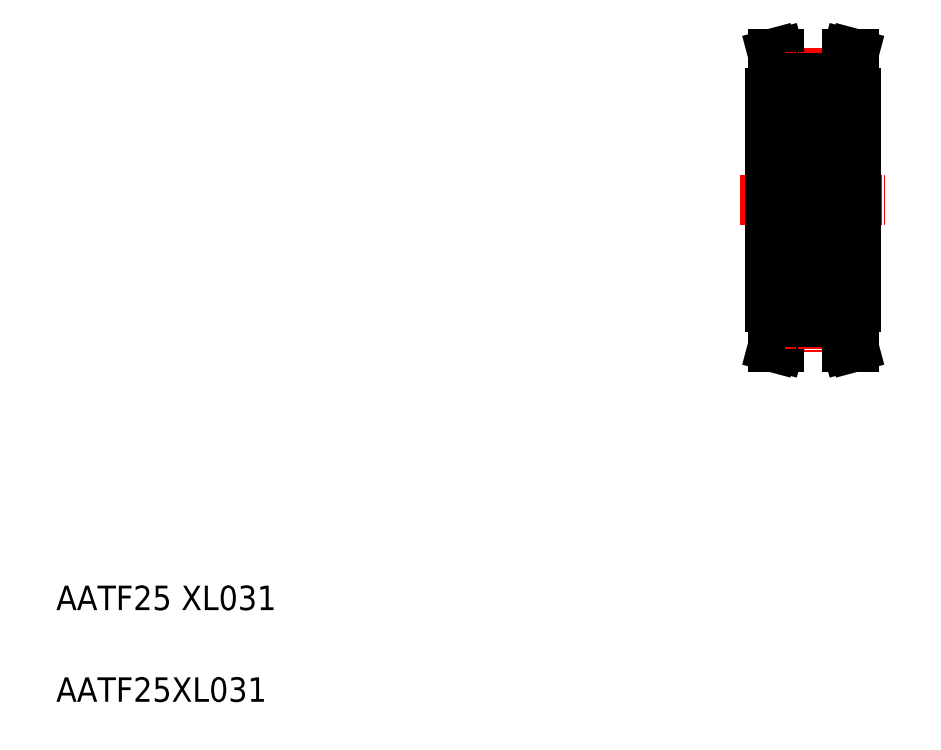
<metadata>
{"format":"dxf","ext":"dxf","renderer":"ezdxf+matplotlib","layout":"modelspace","background":"white","min_lineweight":24,"dpi":150}
</metadata>
<code>
0
SECTION
2
ENTITIES
0
TEXT
8
0
10
10
20
25
30
0
40
4
1
AATF25 XL031
0
TEXT
8
0
10
10
20
10
30
0
40
4
1
AATF25XL031
0
LINE
8
CENTER
10
121.8
20
92.04
30
0
11
145.8
21
92.04
31
0
0
LINE
8
CENTER
10
133.8
20
117
30
0
11
133.8
21
67.08
31
0
0
LINE
8
0
10
136.7
20
102.4
30
0
11
137.3
21
102.1
31
0
0
LINE
8
0
10
131
20
102.4
30
0
11
130.4
21
102.1
31
0
0
LINE
8
0
10
130.2
20
102.2
30
0
11
130.2
21
99.34
31
0
0
CIRCLE
8
0
10
133.8
20
100.9
30
0
40
2.381
0
LINE
8
0
10
137.5
20
102.2
30
0
11
137.5
21
99.34
31
0
0
LINE
8
0
10
137.8
20
104.7
30
0
11
137.8
21
79.34
31
0
0
LINE
8
0
10
129.8
20
104.7
30
0
11
129.8
21
79.34
31
0
0
LINE
8
0
10
140.8
20
109.5
30
0
11
140.8
21
74.54
31
0
0
LINE
8
0
10
126.8
20
109.5
30
0
11
126.8
21
74.54
31
0
0
LINE
8
0
10
137.8
20
105.6
30
0
11
137.8
21
78.44
31
0
0
LINE
8
0
10
139.2
20
105.6
30
0
11
139.2
21
78.44
31
0
0
LINE
8
0
10
126.8
20
74.54
30
0
11
129.3
21
74.54
31
0
0
LINE
8
0
10
128.3
20
68.04
30
0
11
129.3
21
72.08
31
0
0
LINE
8
0
10
128.3
20
72.21
30
0
11
128.3
21
74.54
31
0
0
LINE
8
0
10
127.2
20
68.04
30
0
11
128.3
21
68.04
31
0
0
LINE
8
0
10
127.2
20
68.04
30
0
11
128.3
21
72.21
31
0
0
LINE
8
CENTER
10
129.3
20
71.83
30
0
11
138.4
21
71.83
31
0
0
LINE
8
0
10
129.3
20
73.08
30
0
11
138.3
21
73.08
31
0
0
LINE
8
0
10
129.3
20
72.08
30
0
11
138.3
21
72.08
31
0
0
LINE
8
0
10
129.3
20
72.08
30
0
11
129.3
21
74.54
31
0
0
LINE
8
0
10
138.3
20
72.08
30
0
11
138.3
21
74.54
31
0
0
LINE
8
0
10
139.3
20
72.21
30
0
11
139.3
21
74.54
31
0
0
LINE
8
0
10
139.4
20
68.04
30
0
11
138.3
21
72.08
31
0
0
LINE
8
0
10
140.5
20
68.04
30
0
11
139.3
21
72.21
31
0
0
LINE
8
0
10
140.5
20
68.04
30
0
11
139.4
21
68.04
31
0
0
LINE
8
0
10
138.3
20
74.54
30
0
11
140.8
21
74.54
31
0
0
LINE
8
0
10
137.8
20
78.44
30
0
11
139.2
21
78.44
31
0
0
LINE
8
0
10
126.8
20
80.54
30
0
11
129.8
21
80.54
31
0
0
LINE
8
0
10
135.7
20
84.64
30
0
11
136.5
21
84.64
31
0
0
LINE
8
0
10
135.7
20
81.64
30
0
11
136.5
21
81.64
31
0
0
LINE
8
0
10
130.1
20
79.04
30
0
11
137.5
21
79.04
31
0
0
LINE
8
0
10
130.1
20
87.04
30
0
11
137.5
21
87.04
31
0
0
CIRCLE
8
0
10
133.8
20
83.14
30
0
40
2.381
0
ARC
8
0
10
131.2
20
84.74
30
0
40
0.1
50
199.9
51
270
0
LINE
8
0
10
130.2
20
81.92
30
0
11
130.2
21
84.74
31
0
0
LINE
8
0
10
130.4
20
82.03
30
0
11
130.4
21
84.74
31
0
0
LINE
8
0
10
131
20
81.66
30
0
11
130.4
21
82.03
31
0
0
LINE
8
0
10
130.4
20
81.37
30
0
11
130.6
21
81.22
31
0
0
LINE
8
0
10
130.6
20
81.22
30
0
11
130.4
21
81.08
31
0
0
LINE
8
0
10
130.4
20
81.08
30
0
11
130.6
21
80.88
31
0
0
LINE
8
0
10
130.8
20
81.54
30
0
11
130.2
21
81.92
31
0
0
ARC
8
0
10
130.7
20
80.94
30
0
40
0.2981
50
220
51
355
0
ARC
8
0
10
130.4
20
79.59
30
0
40
0.6
50
204.3
51
245.7
0
LINE
8
0
10
130.4
20
81.37
30
0
11
130.3
21
81.22
31
0
0
LINE
8
0
10
130.3
20
80.94
30
0
11
130.5
21
80.75
31
0
0
LINE
8
0
10
129.9
20
80.94
30
0
11
130.3
21
80.94
31
0
0
ARC
8
0
10
130.4
20
81.08
30
0
40
0.2008
50
135.2
51
225
0
ARC
8
0
10
129.9
20
80.84
30
0
40
0.1
50
90
51
180
0
LINE
8
0
10
131
20
81.3
30
0
11
131
21
81.66
31
0
0
LINE
8
0
10
130.8
20
80.93
30
0
11
130.8
21
81.54
31
0
0
LINE
8
0
10
131
20
80.91
30
0
11
131
21
81.55
31
0
0
ARC
8
0
10
130.7
20
80.94
30
0
40
0.09732
50
220
51
355.3
0
ARC
8
0
10
131.1
20
81.54
30
0
40
0.1004
50
90
51
174.9
0
LINE
8
0
10
131.1
20
81.64
30
0
11
132
21
81.64
31
0
0
LINE
8
0
10
131.2
20
84.64
30
0
11
132
21
84.64
31
0
0
LINE
8
0
10
130.8
20
84.74
30
0
11
130.4
21
84.74
31
0
0
LINE
8
0
10
130.4
20
84.94
30
0
11
130.8
21
84.94
31
0
0
ARC
8
0
10
130.6
20
85.19
30
0
40
0.2001
50
90
51
139.9
0
LINE
8
0
10
130.3
20
85.09
30
0
11
130.5
21
85.32
31
0
0
LINE
8
0
10
129.9
20
85.09
30
0
11
130.3
21
85.09
31
0
0
ARC
8
0
10
129.9
20
85.19
30
0
40
0.1
50
180
51
270
0
ARC
8
0
10
130.4
20
84.74
30
0
40
0.2
50
90
51
180
0
ARC
8
0
10
130.4
20
86.49
30
0
40
0.6
50
114.3
51
155.7
0
ARC
8
0
10
130.7
20
85.19
30
0
40
0.2
50
19.89
51
90
0
LINE
8
0
10
130.8
20
84.94
30
0
11
130.8
21
84.74
31
0
0
LINE
8
0
10
130.9
20
85.26
30
0
11
131.1
21
84.71
31
0
0
LINE
8
0
10
130.6
20
85.39
30
0
11
130.7
21
85.39
31
0
0
ARC
8
0
10
136.5
20
84.74
30
0
40
0.09999
50
270
51
340.1
0
LINE
8
0
10
137.3
20
82.03
30
0
11
137.3
21
84.74
31
0
0
LINE
8
0
10
137.5
20
81.92
30
0
11
137.5
21
84.74
31
0
0
LINE
8
0
10
139.2
20
79.04
30
0
11
140.8
21
79.04
31
0
0
ARC
8
0
10
137.3
20
79.59
30
0
40
0.6
50
294.3
51
335.7
0
LINE
8
0
10
137.7
20
80.94
30
0
11
137.4
21
80.94
31
0
0
LINE
8
0
10
136.7
20
80.91
30
0
11
136.6
21
81.55
31
0
0
LINE
8
0
10
137.2
20
81.37
30
0
11
137.4
21
81.22
31
0
0
LINE
8
0
10
137.4
20
80.94
30
0
11
137.2
21
80.75
31
0
0
LINE
8
0
10
136.7
20
81.3
30
0
11
136.7
21
81.66
31
0
0
LINE
8
0
10
136.7
20
81.66
30
0
11
137.3
21
82.03
31
0
0
LINE
8
0
10
137.2
20
81.37
30
0
11
137.1
21
81.22
31
0
0
LINE
8
0
10
137.1
20
81.22
30
0
11
137.2
21
81.08
31
0
0
LINE
8
0
10
137.2
20
81.08
30
0
11
137.1
21
80.88
31
0
0
LINE
8
0
10
136.9
20
80.93
30
0
11
136.9
21
81.54
31
0
0
LINE
8
0
10
136.9
20
81.54
30
0
11
137.5
21
81.92
31
0
0
ARC
8
0
10
137
20
80.94
30
0
40
0.09733
50
184.7
51
320
0
ARC
8
0
10
137.2
20
81.08
30
0
40
0.2008
50
315
51
44.8
0
ARC
8
0
10
136.5
20
81.54
30
0
40
0.1004
50
5.144
51
90
0
ARC
8
0
10
137
20
80.94
30
0
40
0.2981
50
185
51
320
0
ARC
8
0
10
137.7
20
80.84
30
0
40
0.1
50
0.00874
51
90
0
LINE
8
0
10
137.8
20
80.24
30
0
11
139.2
21
80.24
31
0
0
LINE
8
0
10
137.4
20
85.09
30
0
11
137.2
21
85.32
31
0
0
ARC
8
0
10
137
20
85.19
30
0
40
0.2
50
90
51
160.1
0
LINE
8
0
10
137.3
20
84.94
30
0
11
136.9
21
84.94
31
0
0
LINE
8
0
10
136.9
20
84.94
30
0
11
136.9
21
84.74
31
0
0
LINE
8
0
10
136.9
20
84.74
30
0
11
137.3
21
84.74
31
0
0
LINE
8
0
10
136.8
20
85.26
30
0
11
136.6
21
84.71
31
0
0
LINE
8
0
10
137.7
20
85.09
30
0
11
137.4
21
85.09
31
0
0
ARC
8
0
10
137.3
20
84.74
30
0
40
0.2
50
0.00437
51
90
0
ARC
8
0
10
137.7
20
85.19
30
0
40
0.09999
50
270
51
0.00874
0
LINE
8
0
10
137
20
85.39
30
0
11
137
21
85.39
31
0
0
ARC
8
0
10
137
20
85.19
30
0
40
0.2001
50
40.14
51
90
0
ARC
8
0
10
137.3
20
86.49
30
0
40
0.6
50
24.3
51
65.71
0
LINE
8
0
10
135.7
20
99.44
30
0
11
136.5
21
99.44
31
0
0
LINE
8
0
10
130.1
20
97.04
30
0
11
137.5
21
97.04
31
0
0
LINE
8
0
10
130.4
20
99.14
30
0
11
130.8
21
99.14
31
0
0
LINE
8
0
10
130.8
20
99.34
30
0
11
130.4
21
99.34
31
0
0
ARC
8
0
10
130.6
20
98.89
30
0
40
0.2001
50
220.1
51
270
0
LINE
8
0
10
130.3
20
98.99
30
0
11
130.5
21
98.76
31
0
0
LINE
8
0
10
129.9
20
98.99
30
0
11
130.3
21
98.99
31
0
0
ARC
8
0
10
129.9
20
98.89
30
0
40
0.1
50
90
51
180
0
ARC
8
0
10
130.4
20
99.34
30
0
40
0.2
50
180
51
270
0
ARC
8
0
10
130.4
20
97.59
30
0
40
0.6
50
204.3
51
245.7
0
LINE
8
0
10
130.8
20
99.14
30
0
11
130.8
21
99.34
31
0
0
LINE
8
0
10
130.6
20
98.69
30
0
11
130.7
21
98.69
31
0
0
LINE
8
0
10
130.9
20
98.82
30
0
11
131.1
21
99.38
31
0
0
ARC
8
0
10
130.7
20
98.89
30
0
40
0.2
50
270
51
340.1
0
ARC
8
0
10
131.2
20
99.34
30
0
40
0.1
50
90
51
160.1
0
LINE
8
0
10
131.2
20
99.44
30
0
11
132
21
99.44
31
0
0
LINE
8
0
10
130.4
20
102.1
30
0
11
130.4
21
99.34
31
0
0
LINE
8
0
10
138.2
20
92.04
30
0
11
138.2
21
92.04
31
0
0
LINE
8
0
10
137.3
20
99.14
30
0
11
136.9
21
99.14
31
0
0
LINE
8
0
10
136.9
20
99.14
30
0
11
136.9
21
99.34
31
0
0
LINE
8
0
10
136.9
20
99.34
30
0
11
137.3
21
99.34
31
0
0
LINE
8
0
10
137.7
20
98.99
30
0
11
137.4
21
98.99
31
0
0
LINE
8
0
10
137.4
20
98.99
30
0
11
137.2
21
98.76
31
0
0
LINE
8
0
10
137
20
98.69
30
0
11
137
21
98.69
31
0
0
LINE
8
0
10
136.8
20
98.82
30
0
11
136.6
21
99.38
31
0
0
ARC
8
0
10
137.3
20
99.34
30
0
40
0.2
50
270
51
0
0
ARC
8
0
10
136.5
20
99.34
30
0
40
0.1
50
19.89
51
90
0
ARC
8
0
10
137.7
20
98.89
30
0
40
0.1
50
0
51
90
0
ARC
8
0
10
137
20
98.89
30
0
40
0.2
50
199.9
51
270
0
ARC
8
0
10
137
20
98.89
30
0
40
0.2001
50
270
51
319.9
0
ARC
8
0
10
137.3
20
97.59
30
0
40
0.6
50
294.3
51
335.7
0
LINE
8
0
10
137.3
20
102.1
30
0
11
137.3
21
99.34
31
0
0
LINE
8
0
10
138.2
20
98.84
30
0
11
138.2
21
98.84
31
0
0
LINE
8
0
10
126.8
20
103.5
30
0
11
129.8
21
103.5
31
0
0
LINE
8
0
10
128.3
20
116
30
0
11
129.3
21
112
31
0
0
LINE
8
0
10
126.8
20
109.5
30
0
11
129.3
21
109.5
31
0
0
LINE
8
0
10
127.2
20
116
30
0
11
128.3
21
111.9
31
0
0
LINE
8
0
10
128.3
20
111.9
30
0
11
128.3
21
109.5
31
0
0
LINE
8
0
10
127.2
20
116
30
0
11
128.3
21
116
31
0
0
LINE
8
0
10
139.4
20
116
30
0
11
138.3
21
112
31
0
0
LINE
8
0
10
140.5
20
116
30
0
11
139.3
21
111.9
31
0
0
LINE
8
CENTER
10
129.3
20
112.3
30
0
11
138.4
21
112.3
31
0
0
LINE
8
0
10
129.3
20
111
30
0
11
138.3
21
111
31
0
0
LINE
8
0
10
129.3
20
112
30
0
11
138.3
21
112
31
0
0
LINE
8
0
10
135.7
20
102.4
30
0
11
136.5
21
102.4
31
0
0
LINE
8
0
10
130.1
20
105
30
0
11
137.5
21
105
31
0
0
LINE
8
0
10
130.6
20
102.9
30
0
11
130.4
21
103
31
0
0
LINE
8
0
10
130.4
20
103
30
0
11
130.6
21
103.2
31
0
0
LINE
8
0
10
130.8
20
102.5
30
0
11
130.2
21
102.2
31
0
0
LINE
8
0
10
130.4
20
102.7
30
0
11
130.6
21
102.9
31
0
0
ARC
8
0
10
130.7
20
103.1
30
0
40
0.2981
50
5.003
51
140
0
LINE
8
0
10
130.4
20
102.7
30
0
11
130.3
21
102.9
31
0
0
LINE
8
0
10
130.3
20
103.1
30
0
11
130.5
21
103.3
31
0
0
LINE
8
0
10
129.9
20
103.1
30
0
11
130.3
21
103.1
31
0
0
ARC
8
0
10
130.4
20
104.5
30
0
40
0.6
50
114.3
51
155.7
0
ARC
8
0
10
129.9
20
103.2
30
0
40
0.1
50
180
51
270
0
ARC
8
0
10
130.4
20
103
30
0
40
0.2008
50
135
51
224.8
0
LINE
8
0
10
130.8
20
103.2
30
0
11
130.8
21
102.5
31
0
0
LINE
8
0
10
131
20
102.8
30
0
11
131
21
102.4
31
0
0
LINE
8
0
10
131
20
103.2
30
0
11
131
21
102.5
31
0
0
ARC
8
0
10
131.1
20
102.5
30
0
40
0.1004
50
185.1
51
270
0
ARC
8
0
10
130.7
20
103.1
30
0
40
0.09733
50
4.715
51
140
0
LINE
8
0
10
131.1
20
102.4
30
0
11
132
21
102.4
31
0
0
LINE
8
0
10
129.3
20
112
30
0
11
129.3
21
109.5
31
0
0
LINE
8
0
10
139.2
20
105
30
0
11
140.8
21
105
31
0
0
LINE
8
0
10
137.2
20
102.7
30
0
11
137.4
21
102.9
31
0
0
LINE
8
0
10
136.7
20
102.8
30
0
11
136.7
21
102.4
31
0
0
LINE
8
0
10
137.2
20
102.7
30
0
11
137.1
21
102.9
31
0
0
LINE
8
0
10
136.9
20
103.2
30
0
11
136.9
21
102.5
31
0
0
LINE
8
0
10
136.7
20
103.2
30
0
11
136.6
21
102.5
31
0
0
LINE
8
0
10
136.9
20
102.5
30
0
11
137.5
21
102.2
31
0
0
ARC
8
0
10
136.5
20
102.5
30
0
40
0.1004
50
270
51
354.9
0
LINE
8
0
10
137.4
20
103.1
30
0
11
137.2
21
103.3
31
0
0
LINE
8
0
10
137.1
20
102.9
30
0
11
137.2
21
103
31
0
0
LINE
8
0
10
137.2
20
103
30
0
11
137.1
21
103.2
31
0
0
LINE
8
0
10
137.7
20
103.1
30
0
11
137.4
21
103.1
31
0
0
ARC
8
0
10
137
20
103.1
30
0
40
0.09733
50
40.03
51
175.3
0
ARC
8
0
10
137.7
20
103.2
30
0
40
0.1
50
270
51
0
0
ARC
8
0
10
137.3
20
104.5
30
0
40
0.6
50
24.3
51
65.7
0
ARC
8
0
10
137
20
103.1
30
0
40
0.2981
50
39.98
51
175
0
ARC
8
0
10
137.2
20
103
30
0
40
0.2008
50
315.2
51
45
0
LINE
8
0
10
137.8
20
103.8
30
0
11
139.2
21
103.8
31
0
0
LINE
8
0
10
137.8
20
105.6
30
0
11
139.2
21
105.6
31
0
0
LINE
8
0
10
138.3
20
109.5
30
0
11
140.8
21
109.5
31
0
0
LINE
8
0
10
138.3
20
112
30
0
11
138.3
21
109.5
31
0
0
LINE
8
0
10
139.3
20
111.9
30
0
11
139.3
21
109.5
31
0
0
LINE
8
0
10
140.5
20
116
30
0
11
139.4
21
116
31
0
0
ENDSEC
0
EOF

</code>
